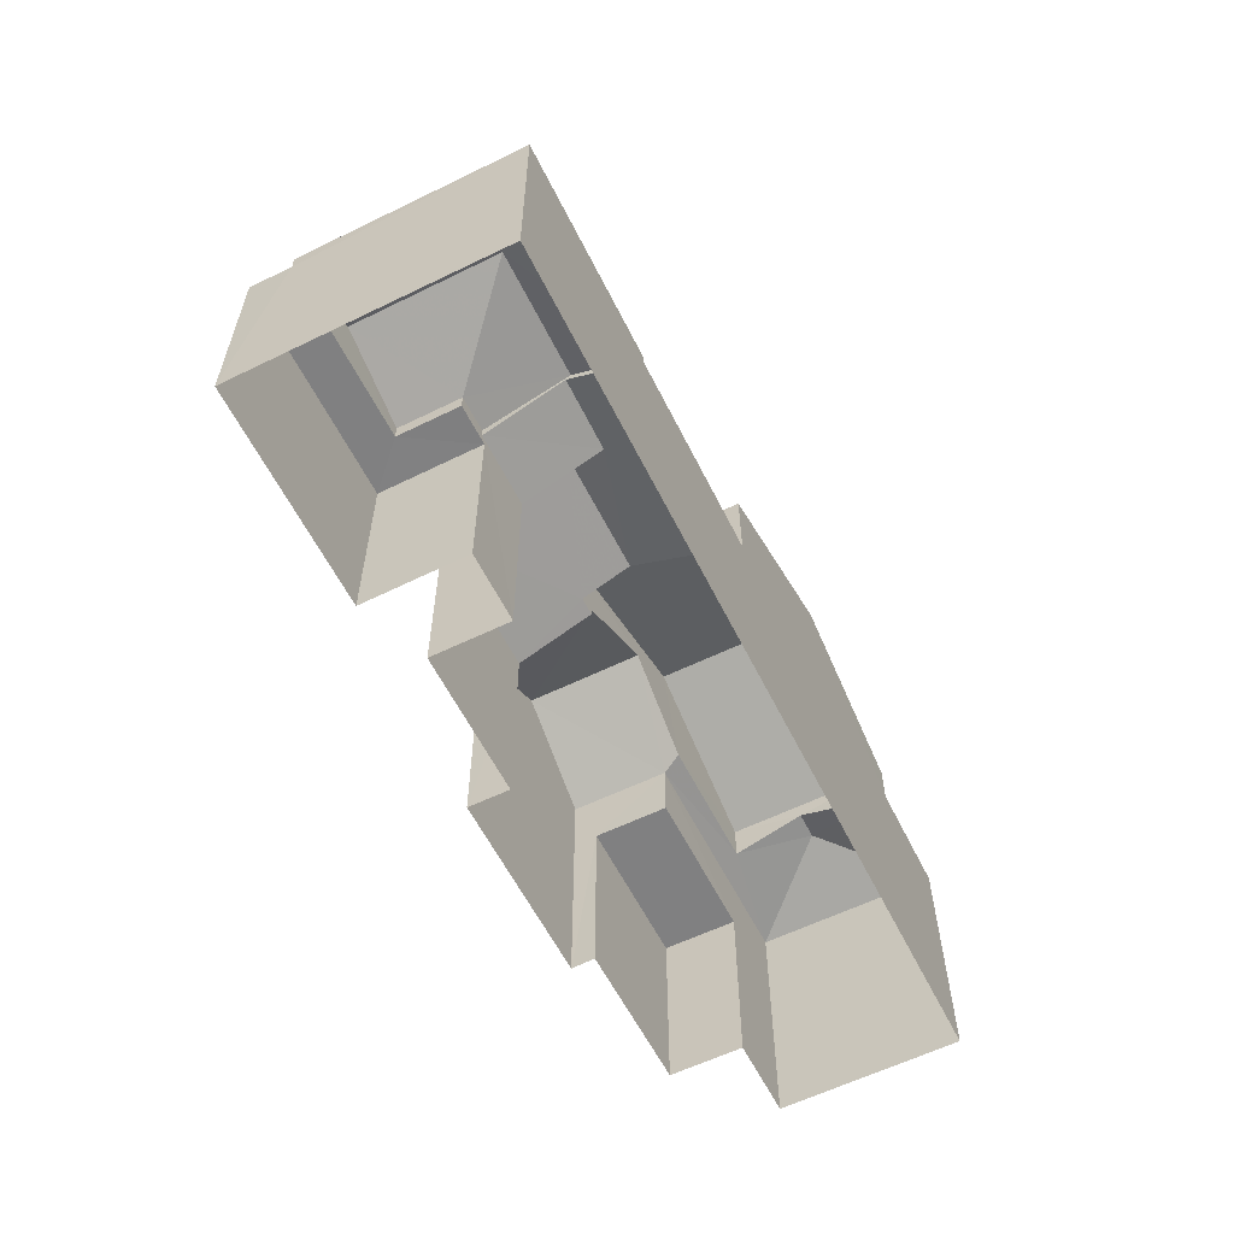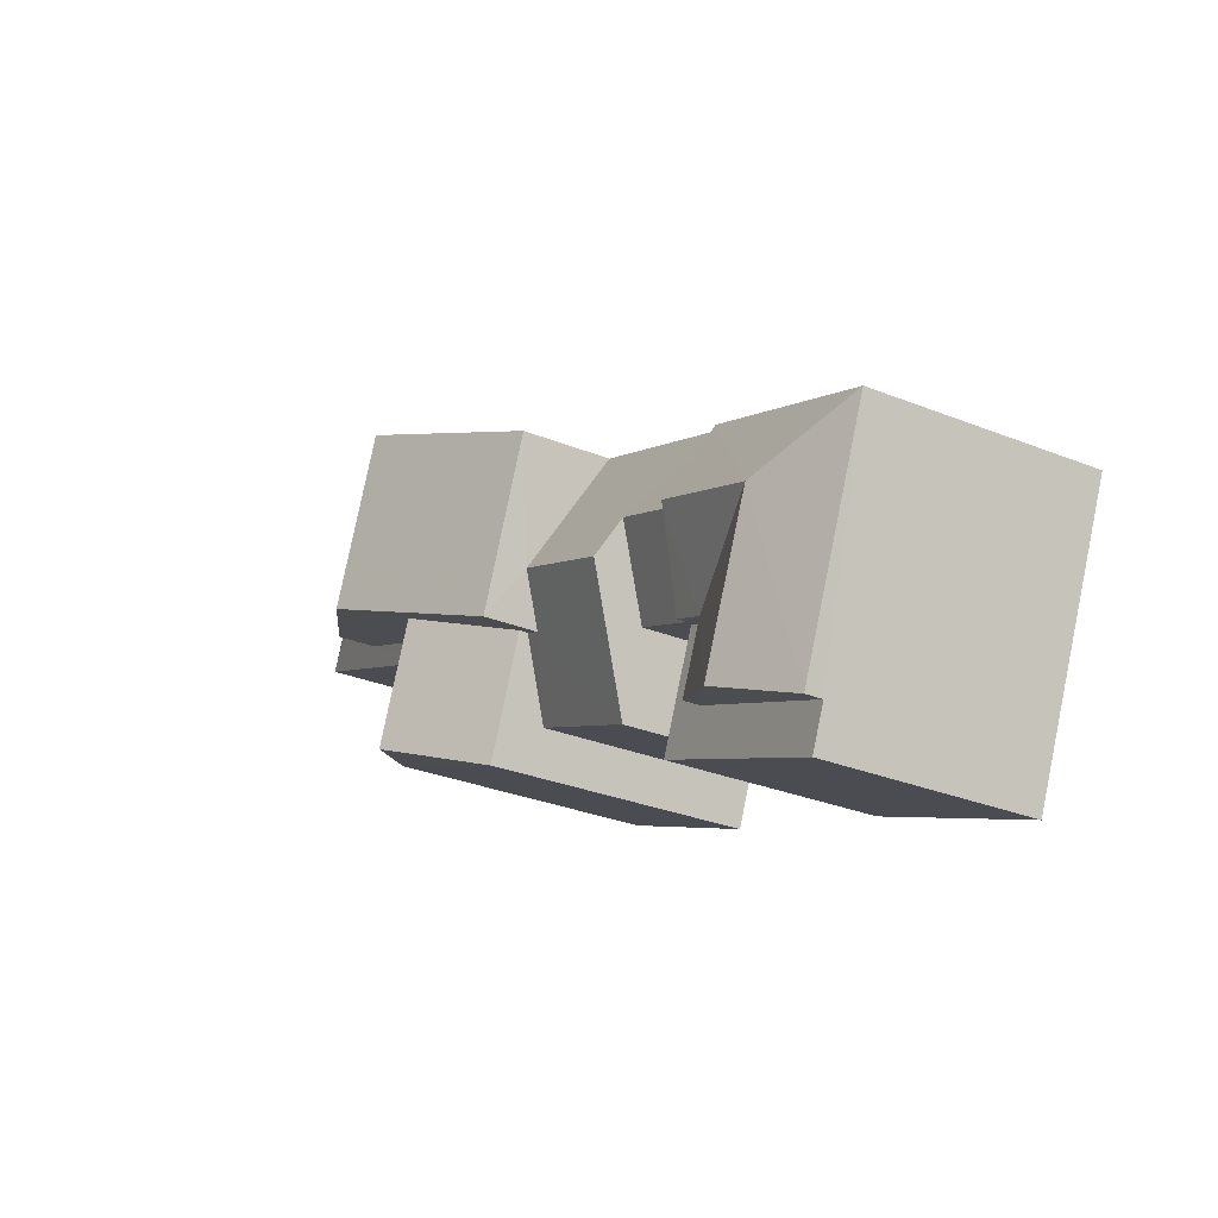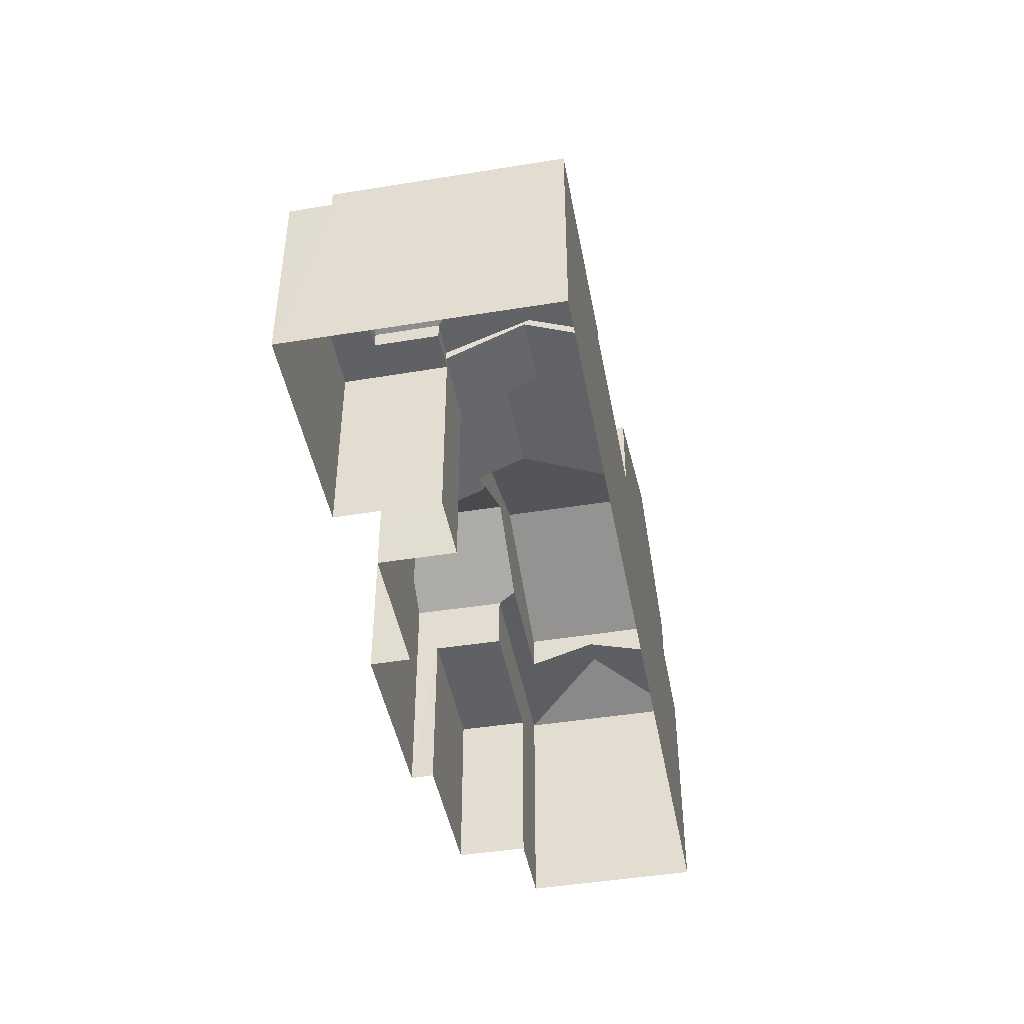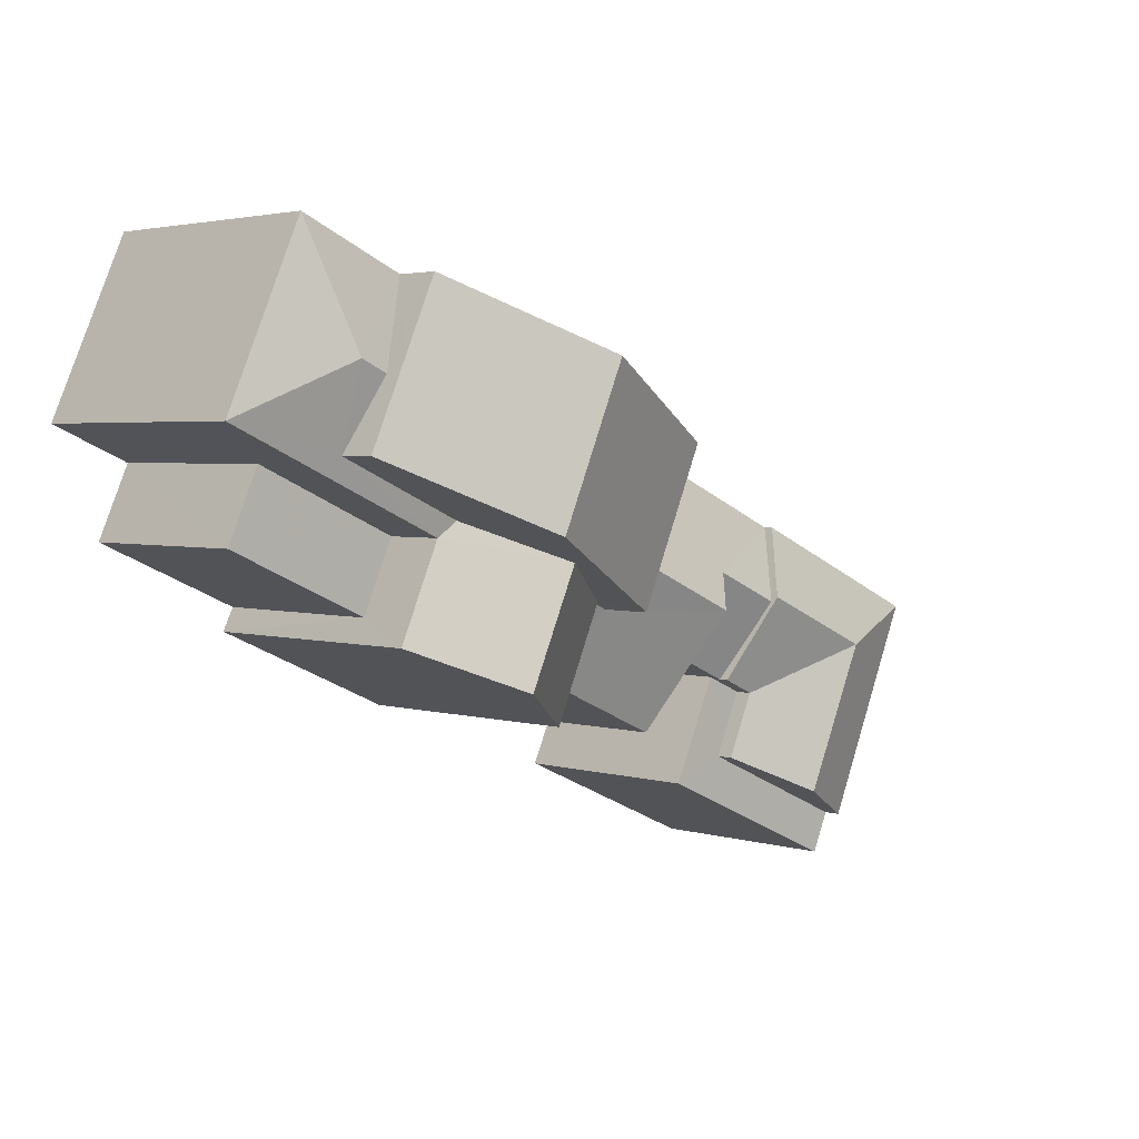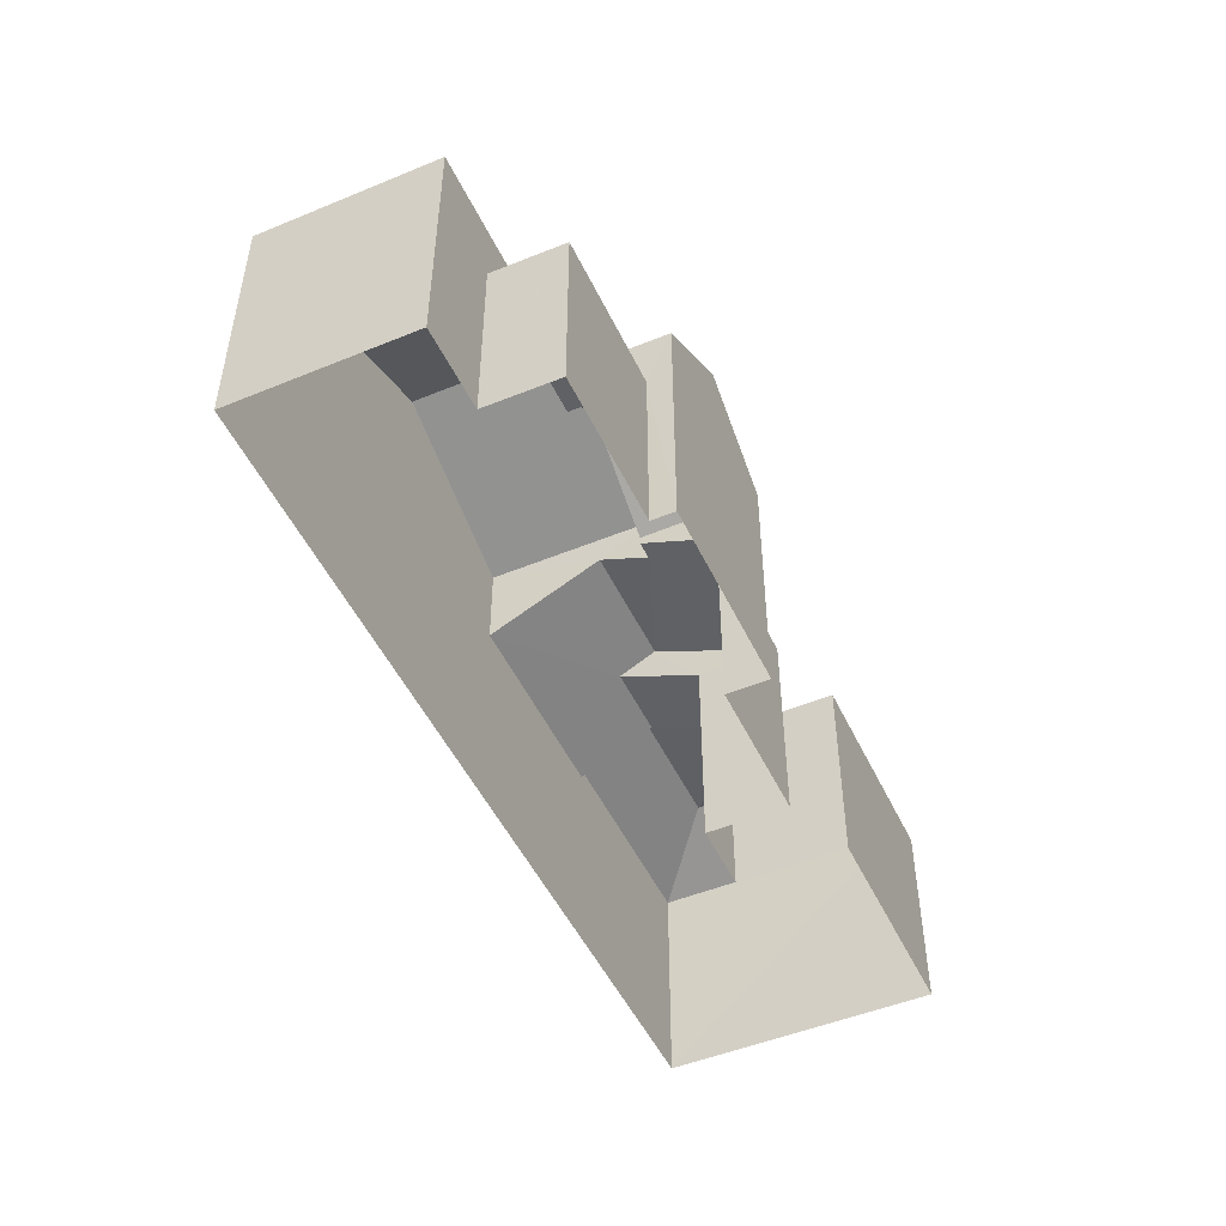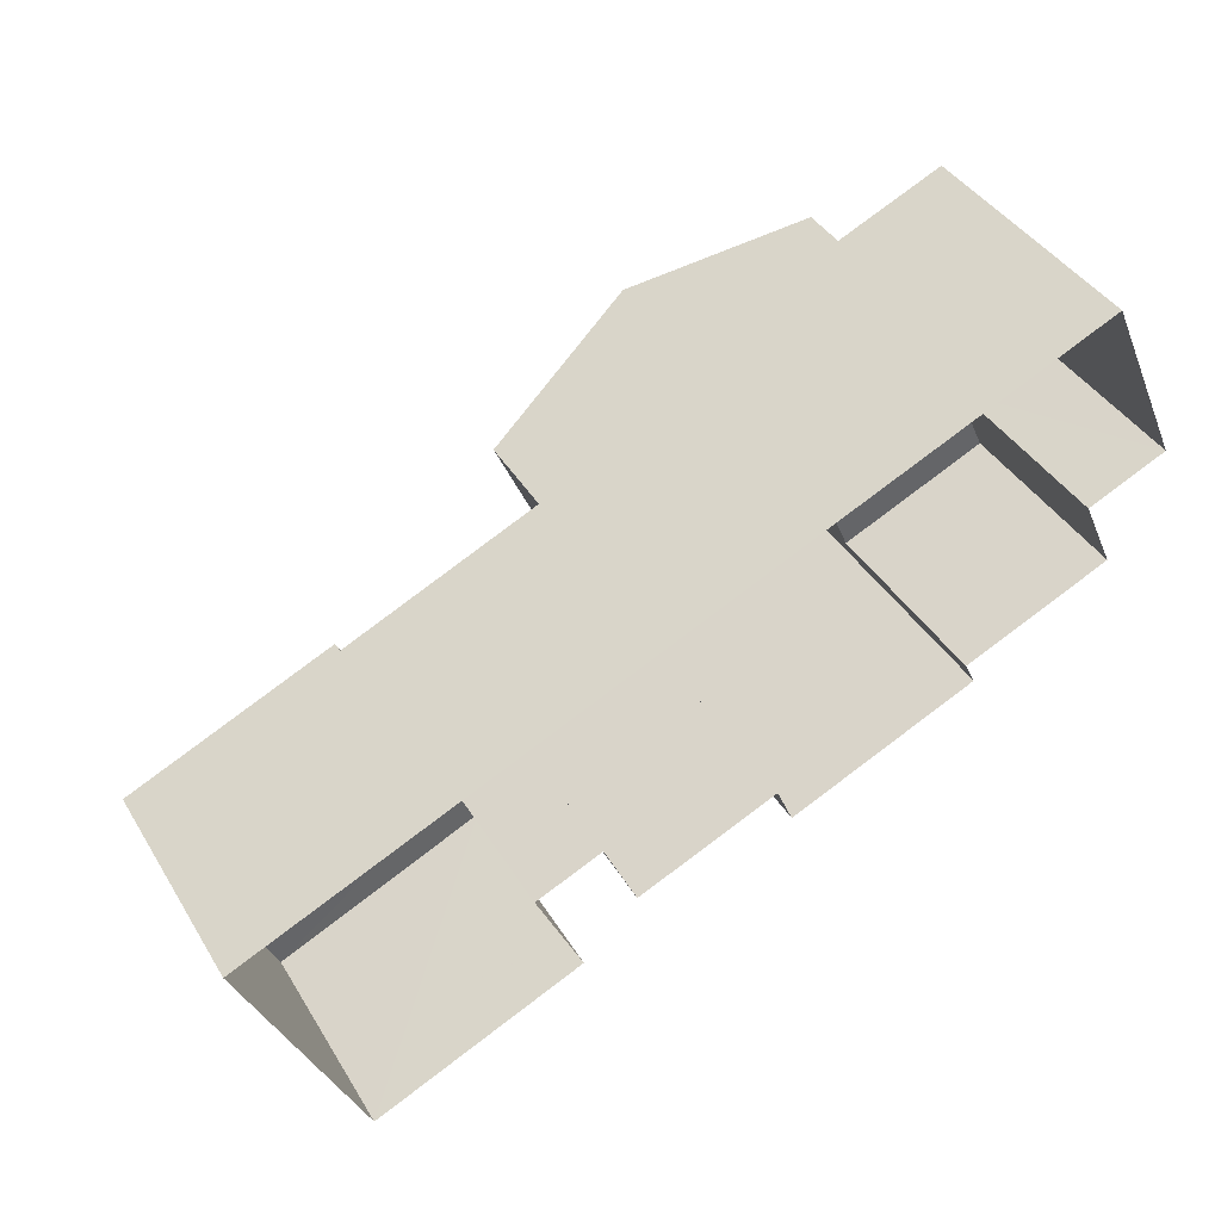
<metadata>
{"format":"obj","ext":"obj","renderer":"f3d","projection":"perspective","resolution":1024,"background":"white","views":[{"elev":-59.8,"azim":92.7,"up":"+Z"},{"elev":-31.0,"azim":60.4,"up":"+Y"},{"elev":-45.5,"azim":76.7,"up":"+Z"},{"elev":2.9,"azim":-43.9,"up":"+Y"},{"elev":-49.2,"azim":-89.3,"up":"+Z"},{"elev":41.1,"azim":151.2,"up":"+Y"}]}
</metadata>
<code>
v -3.164e+05 4.001e+04 3.229
v -3.164e+05 4.002e+04 3.228
v -3.164e+05 4.001e+04 3.227
v -3.163e+05 4.001e+04 3.211
v -3.164e+05 4e+04 3.217
v -3.164e+05 4.001e+04 3.224
v -3.164e+05 4.001e+04 3.227
v -3.164e+05 4e+04 3.215
v -3.163e+05 4e+04 3.211
v -3.164e+05 4.001e+04 3.224
v -3.164e+05 4e+04 3.22
v -3.164e+05 4e+04 3.216
v -3.164e+05 4e+04 3.22
v -3.164e+05 4e+04 3.217
v -3.164e+05 4.001e+04 12.79
v -3.164e+05 4.001e+04 12.13
v -3.164e+05 4.001e+04 10.79
v -3.163e+05 4.001e+04 10.79
v -3.164e+05 4.001e+04 12.79
v -3.163e+05 4.001e+04 12.14
v -3.164e+05 4.001e+04 12.29
v -3.164e+05 4.001e+04 14.61
v -3.164e+05 4e+04 14.61
v -3.164e+05 4e+04 12.29
v -3.164e+05 4.001e+04 13.3
v -3.164e+05 4.002e+04 12.3
v -3.164e+05 4.001e+04 12.3
v -3.164e+05 4e+04 10.79
v -3.164e+05 4e+04 10.79
v -3.163e+05 4e+04 12.36
v -3.163e+05 4.001e+04 11.13
v -3.163e+05 4.001e+04 11.14
v -3.163e+05 4.001e+04 12.36
v -3.163e+05 4e+04 11.13
v -3.163e+05 4e+04 12.36
v -3.164e+05 4.001e+04 11.99
v -3.164e+05 4e+04 10.79
v -3.164e+05 4e+04 10.79
v -3.164e+05 4.001e+04 11.99
v -3.164e+05 4.001e+04 13.3
v -3.164e+05 4.001e+04 12.51
v -3.164e+05 4.001e+04 12.29
v -3.164e+05 4.001e+04 12.51
v -3.164e+05 4.001e+04 12.29
v -3.163e+05 4e+04 10.53
v -3.164e+05 4e+04 10.54
v -3.164e+05 4e+04 10.54
v -3.164e+05 4e+04 10.54
v -3.163e+05 4e+04 10.53
v -3.163e+05 4e+04 10.53
v -3.164e+05 4.001e+04 10.1
v -3.164e+05 4.001e+04 10.1
v -3.164e+05 4.001e+04 10.1
v -3.164e+05 4.001e+04 10.1
v -3.164e+05 4.001e+04 16.27
v -3.164e+05 4.001e+04 13.86
v -3.164e+05 4.001e+04 13.86
v -3.164e+05 4.001e+04 16.27
v -3.164e+05 4.002e+04 12.3
v -3.163e+05 4e+04 11.13
v -3.164e+05 4e+04 11.14
v -3.164e+05 4.002e+04 13.87
v -3.164e+05 4.001e+04 13.87
v -3.164e+05 4e+04 11.14
f 1 2 3
f 2 4 5
f 6 7 3
f 8 4 9
f 10 6 11
f 8 9 12
f 13 5 14
f 13 11 6
f 5 4 8
f 2 6 3
f 13 2 5
f 13 6 2
f 15 16 17
f 17 16 18
f 15 19 16
f 18 16 20
f 21 22 23
f 24 21 23
f 25 26 27
f 28 16 29
f 28 20 16
f 30 31 32
f 33 30 32
f 34 31 30
f 35 34 30
f 36 37 19
f 19 15 36
f 38 37 36
f 39 38 36
f 40 25 41
f 25 27 41
f 41 42 43
f 41 27 42
f 23 22 42
f 23 42 44
f 22 43 42
f 45 46 47
f 47 46 48
f 45 49 46
f 48 46 50
f 51 52 53
f 54 51 53
f 55 56 57
f 55 58 56
f 59 26 25
f 40 59 25
f 35 60 61
f 35 30 60
f 58 62 63
f 58 55 62
f 33 64 60
f 30 33 60
f 18 20 32
f 32 20 33
f 33 20 64
f 20 28 64
f 56 15 57
f 57 15 17
f 36 15 56
f 21 36 56
f 39 36 21
f 56 58 22
f 43 58 63
f 43 63 41
f 22 58 43
f 21 56 22
f 34 35 49
f 49 35 46
f 35 61 46
f 10 11 44
f 44 24 23
f 44 11 24
f 27 2 1
f 27 26 2
f 6 10 54
f 10 44 54
f 54 42 51
f 54 44 42
f 8 48 5
f 5 48 29
f 60 28 50
f 28 48 50
f 64 28 60
f 28 29 48
f 38 14 37
f 38 13 14
f 62 55 59
f 26 59 2
f 2 17 4
f 17 55 57
f 18 31 4
f 18 32 31
f 17 18 4
f 17 59 55
f 2 59 17
f 14 5 37
f 37 29 19
f 19 29 16
f 5 29 37
f 6 53 7
f 6 54 53
f 11 38 24
f 24 38 21
f 11 13 38
f 21 38 39
f 47 12 9
f 45 47 9
f 3 7 53
f 52 3 53
f 45 9 49
f 34 49 31
f 31 49 4
f 49 9 4
f 8 12 47
f 48 8 47
f 1 52 27
f 27 52 42
f 1 3 52
f 42 52 51
f 50 61 60
f 50 46 61
f 40 62 59
f 41 63 40
f 63 62 40

</code>
